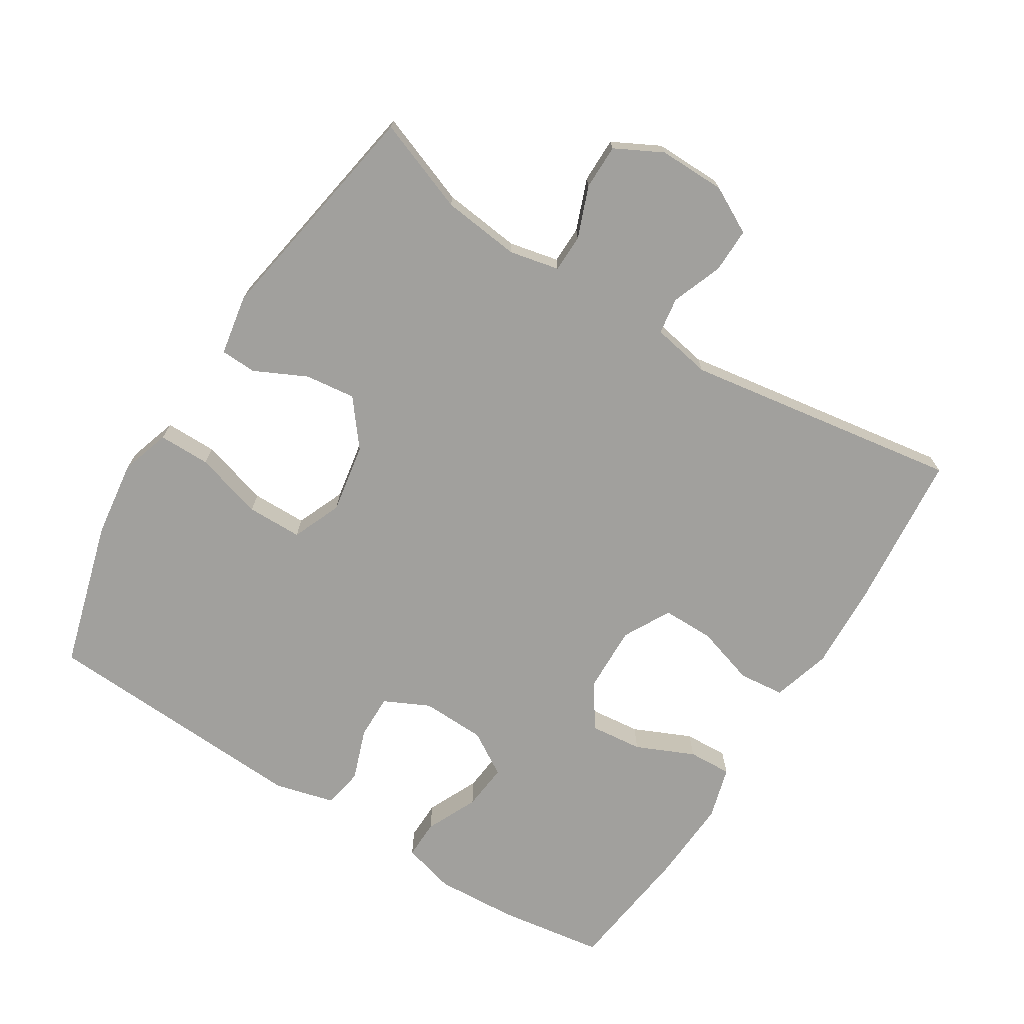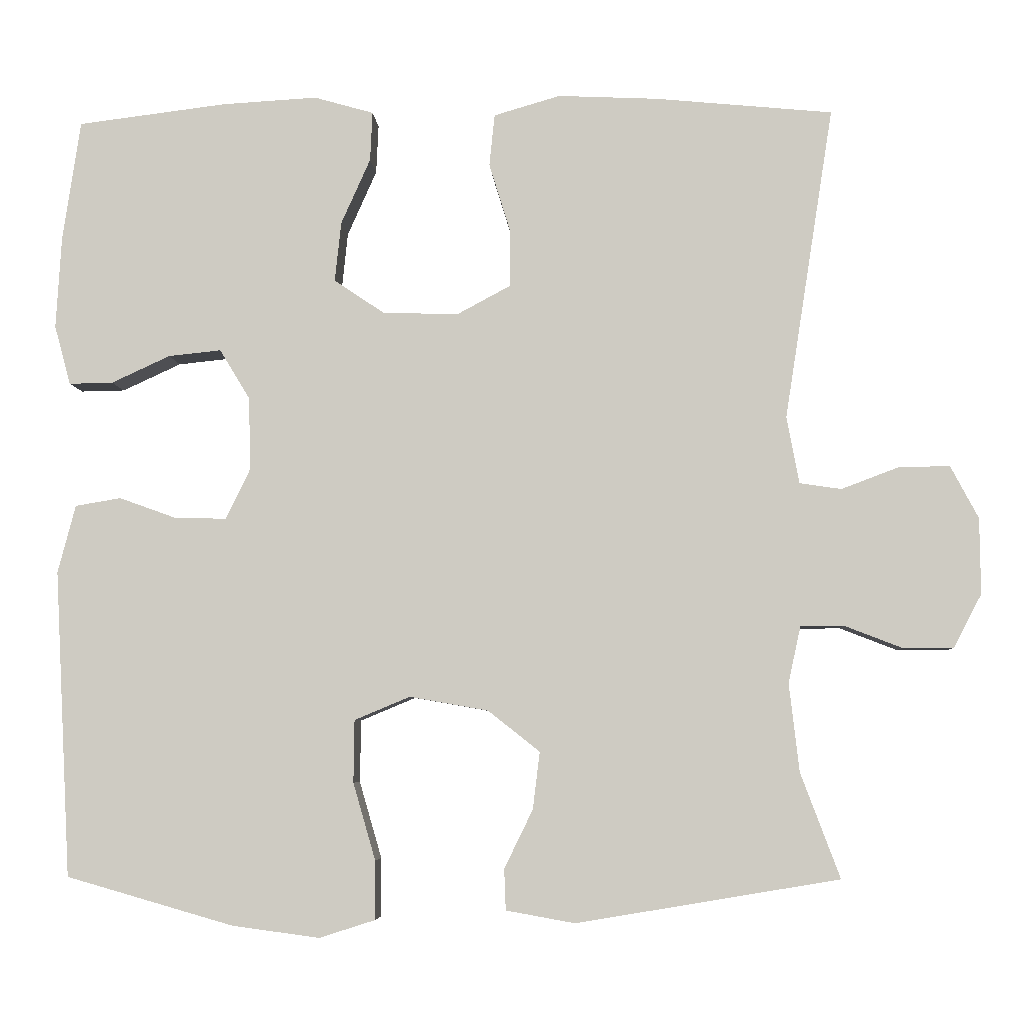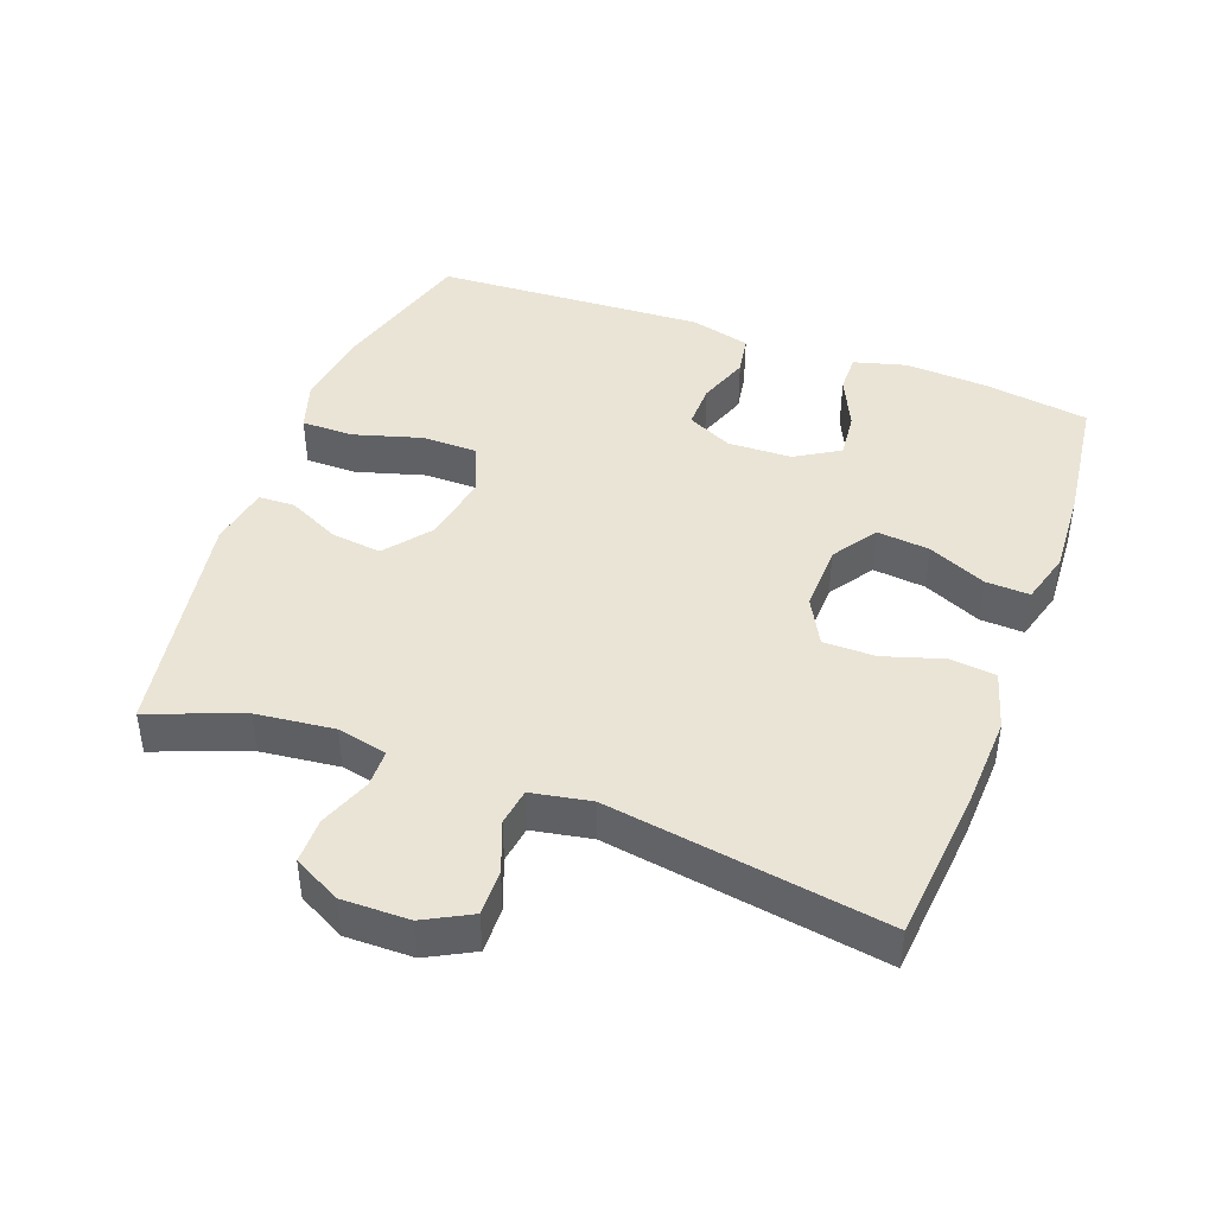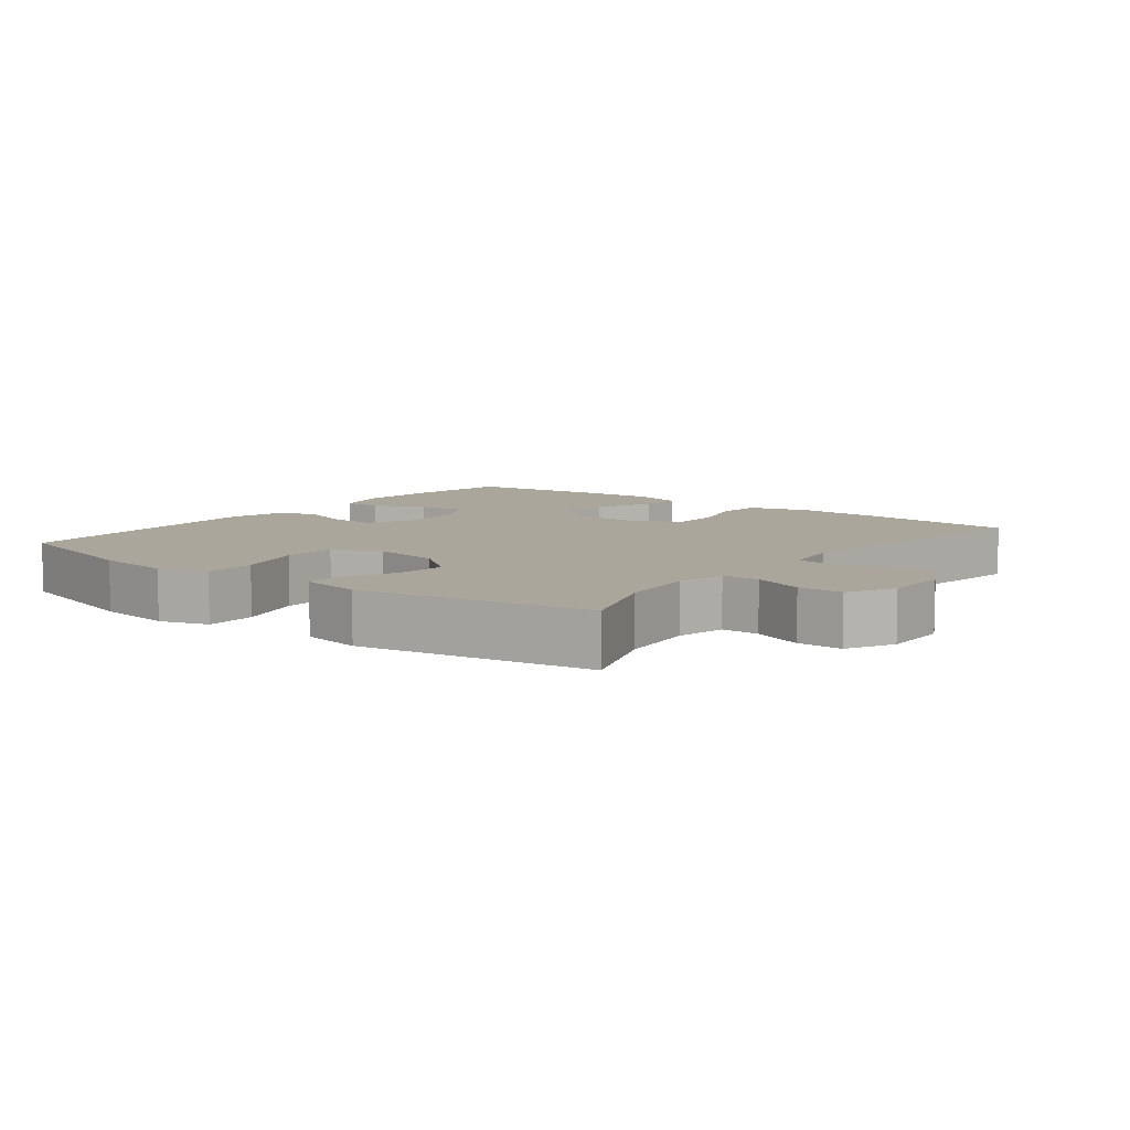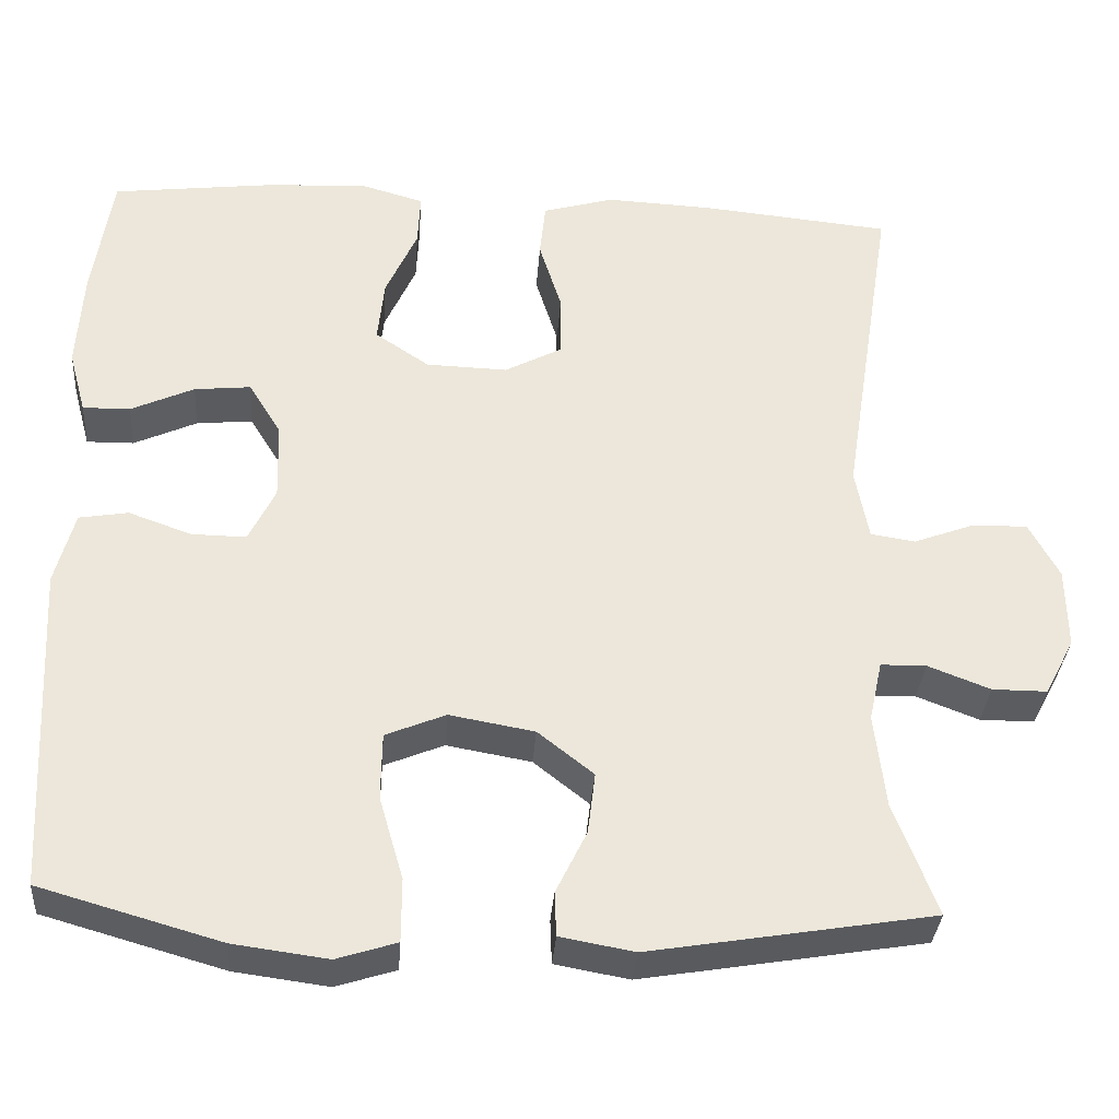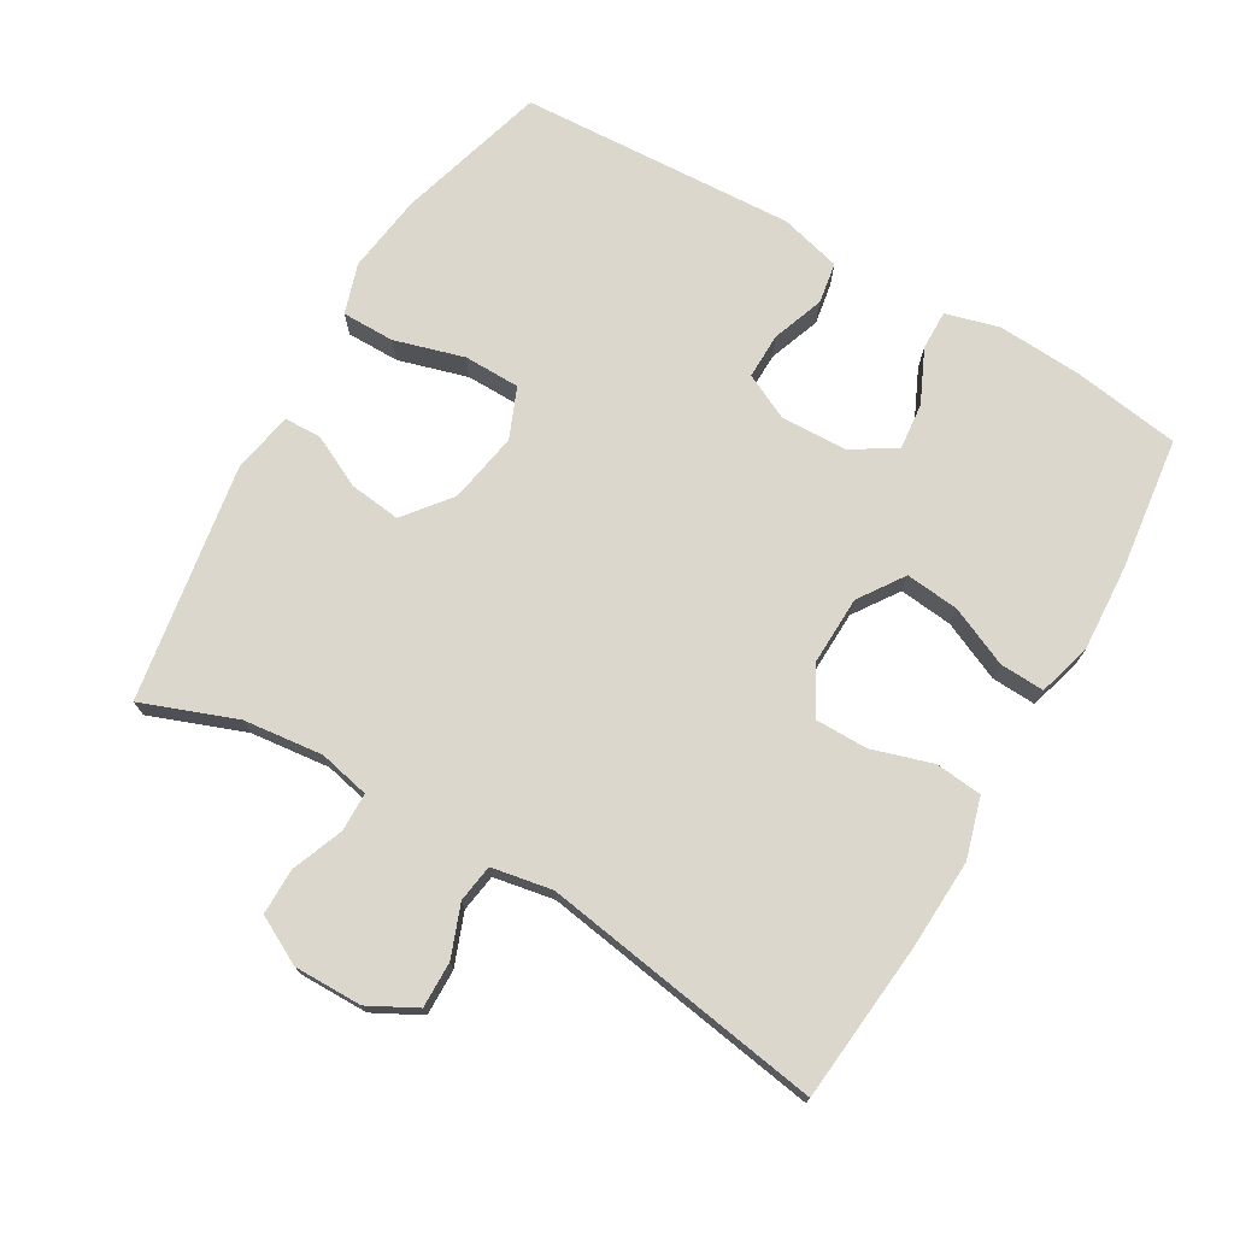
<metadata>
{"format":"obj","ext":"obj","renderer":"f3d","projection":"perspective","resolution":1024,"background":"white","views":[{"elev":-71.6,"azim":-122.1,"up":"+Y"},{"elev":-5.6,"azim":-176.6,"up":"+Z"},{"elev":43.6,"azim":-69.7,"up":"+Y"},{"elev":7.9,"azim":-142.2,"up":"+Y"},{"elev":-34.0,"azim":175.8,"up":"+Z"},{"elev":73.4,"azim":-59.7,"up":"+Y"}]}
</metadata>
<code>
v 0.5 0.07 -0.5
v 0.283 0.07 -0.562
v 0.17 0.07 -0.577
v 0.098 0.07 -0.554
v 0.098 0.07 -0.478
v 0.127 0.07 -0.378
v 0.126 0.07 -0.297
v 0.054 0.07 -0.267
v -0.048 0.07 -0.285
v -0.115 0.07 -0.338
v -0.106 0.07 -0.412
v -0.069 0.07 -0.488
v -0.071 0.07 -0.541
v -0.16 0.07 -0.557
v -0.5 0.07 -0.5
v -0.449 0.07 -0.364
v -0.436 0.07 -0.25
v -0.452 0.07 -0.177
v -0.507 0.07 -0.176
v -0.582 0.07 -0.205
v -0.648 0.07 -0.205
v -0.684 0.07 -0.136
v -0.683 0.07 -0.038
v -0.647 0.07 0.03
v -0.581 0.07 0.029
v -0.507 0.07 0.001
v -0.453 0.07 0.009
v -0.437 0.07 0.096
v -0.5 0.07 0.5
v -0.271 0.07 0.522
v -0.142 0.07 0.528
v -0.056 0.07 0.503
v -0.049 0.07 0.436
v -0.076 0.07 0.349
v -0.076 0.07 0.273
v -0.007 0.07 0.236
v 0.091 0.07 0.239
v 0.156 0.07 0.283
v 0.148 0.07 0.36
v 0.11 0.07 0.445
v 0.107 0.07 0.509
v 0.184 0.07 0.531
v 0.307 0.07 0.524
v 0.5 0.07 0.5
v 0.523 0.07 0.345
v 0.53 0.07 0.225
v 0.509 0.07 0.148
v 0.452 0.07 0.149
v 0.376 0.07 0.184
v 0.308 0.07 0.191
v 0.269 0.07 0.127
v 0.266 0.07 0.033
v 0.298 0.07 -0.033
v 0.364 0.07 -0.032
v 0.439 0.07 -0.005
v 0.498 0.07 -0.015
v 0.521 0.07 -0.103
v 0.5 0 -0.5
v 0.283 0 -0.562
v 0.17 0 -0.577
v 0.098 0 -0.554
v 0.098 0 -0.478
v 0.127 0 -0.378
v 0.126 0 -0.297
v 0.054 0 -0.267
v -0.048 0 -0.285
v -0.115 0 -0.338
v -0.106 0 -0.412
v -0.069 0 -0.488
v -0.071 0 -0.541
v -0.16 0 -0.557
v -0.5 0 -0.5
v -0.449 0 -0.364
v -0.436 0 -0.25
v -0.452 0 -0.177
v -0.507 0 -0.176
v -0.582 0 -0.205
v -0.648 0 -0.205
v -0.684 0 -0.136
v -0.683 0 -0.038
v -0.647 0 0.03
v -0.581 0 0.029
v -0.507 0 0.001
v -0.453 0 0.009
v -0.437 0 0.096
v -0.5 0 0.5
v -0.271 0 0.522
v -0.142 0 0.528
v -0.056 0 0.503
v -0.049 0 0.436
v -0.076 0 0.349
v -0.076 0 0.273
v -0.007 0 0.236
v 0.091 0 0.239
v 0.156 0 0.283
v 0.148 0 0.36
v 0.11 0 0.445
v 0.107 0 0.509
v 0.184 0 0.531
v 0.307 0 0.524
v 0.5 0 0.5
v 0.523 0 0.345
v 0.53 0 0.225
v 0.509 0 0.148
v 0.452 0 0.149
v 0.376 0 0.184
v 0.308 0 0.191
v 0.269 0 0.127
v 0.266 0 0.033
v 0.298 0 -0.033
v 0.364 0 -0.032
v 0.439 0 -0.005
v 0.498 0 -0.015
v 0.521 0 -0.103
f 4 5 6
f 3 4 6
f 2 3 6
f 1 2 6
f 57 1 6
f 56 57 6
f 55 56 6
f 54 55 6
f 53 54 6 7
f 52 53 7 8
f 51 52 8 9
f 50 51 9 10
f 47 48 49
f 46 47 49
f 45 46 49
f 44 45 49
f 43 44 49
f 42 43 49
f 41 42 49
f 40 41 49
f 39 40 49
f 38 39 49 50
f 37 38 50 10
f 32 33 34
f 31 32 34
f 30 31 34
f 29 30 34
f 28 29 34
f 27 28 34 35
f 24 25 26
f 23 24 26
f 22 23 26
f 21 22 26
f 20 21 26
f 19 20 26
f 18 19 26 27
f 27 35 36
f 18 27 36
f 17 18 36
f 14 15 16
f 13 14 16
f 12 13 16
f 11 12 16
f 10 11 16 17
f 10 17 36 37
f 63 62 61
f 63 61 60
f 63 60 59
f 63 59 58
f 63 58 114
f 63 114 113
f 63 113 112
f 63 112 111
f 64 63 111 110
f 65 64 110 109
f 66 65 109 108
f 67 66 108 107
f 106 105 104
f 106 104 103
f 106 103 102
f 106 102 101
f 106 101 100
f 106 100 99
f 106 99 98
f 106 98 97
f 106 97 96
f 107 106 96 95
f 67 107 95 94
f 91 90 89
f 91 89 88
f 91 88 87
f 91 87 86
f 91 86 85
f 92 91 85 84
f 83 82 81
f 83 81 80
f 83 80 79
f 83 79 78
f 83 78 77
f 83 77 76
f 84 83 76 75
f 93 92 84
f 93 84 75
f 93 75 74
f 73 72 71
f 73 71 70
f 73 70 69
f 73 69 68
f 74 73 68 67
f 94 93 74 67
f 1 58 59 2
f 2 59 60 3
f 3 60 61 4
f 4 61 62 5
f 5 62 63 6
f 6 63 64 7
f 7 64 65 8
f 8 65 66 9
f 9 66 67 10
f 10 67 68 11
f 11 68 69 12
f 12 69 70 13
f 13 70 71 14
f 14 71 72 15
f 15 72 73 16
f 16 73 74 17
f 17 74 75 18
f 18 75 76 19
f 19 76 77 20
f 20 77 78 21
f 21 78 79 22
f 22 79 80 23
f 23 80 81 24
f 24 81 82 25
f 25 82 83 26
f 26 83 84 27
f 27 84 85 28
f 28 85 86 29
f 29 86 87 30
f 30 87 88 31
f 31 88 89 32
f 32 89 90 33
f 33 90 91 34
f 34 91 92 35
f 35 92 93 36
f 36 93 94 37
f 37 94 95 38
f 38 95 96 39
f 39 96 97 40
f 40 97 98 41
f 41 98 99 42
f 42 99 100 43
f 43 100 101 44
f 44 101 102 45
f 45 102 103 46
f 46 103 104 47
f 47 104 105 48
f 48 105 106 49
f 49 106 107 50
f 50 107 108 51
f 51 108 109 52
f 52 109 110 53
f 53 110 111 54
f 54 111 112 55
f 55 112 113 56
f 56 113 114 57
f 57 114 58 1

</code>
